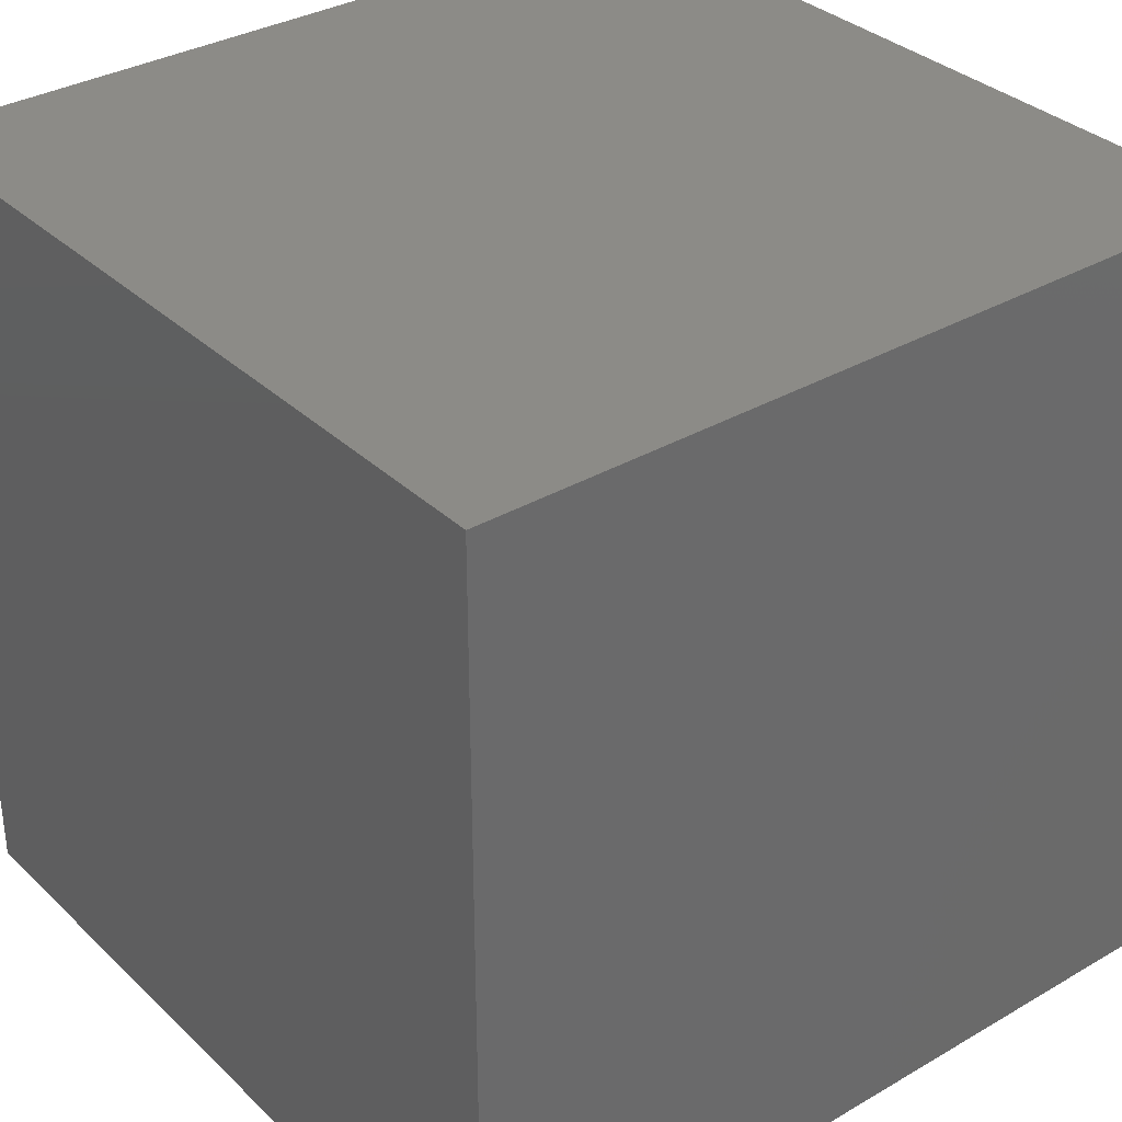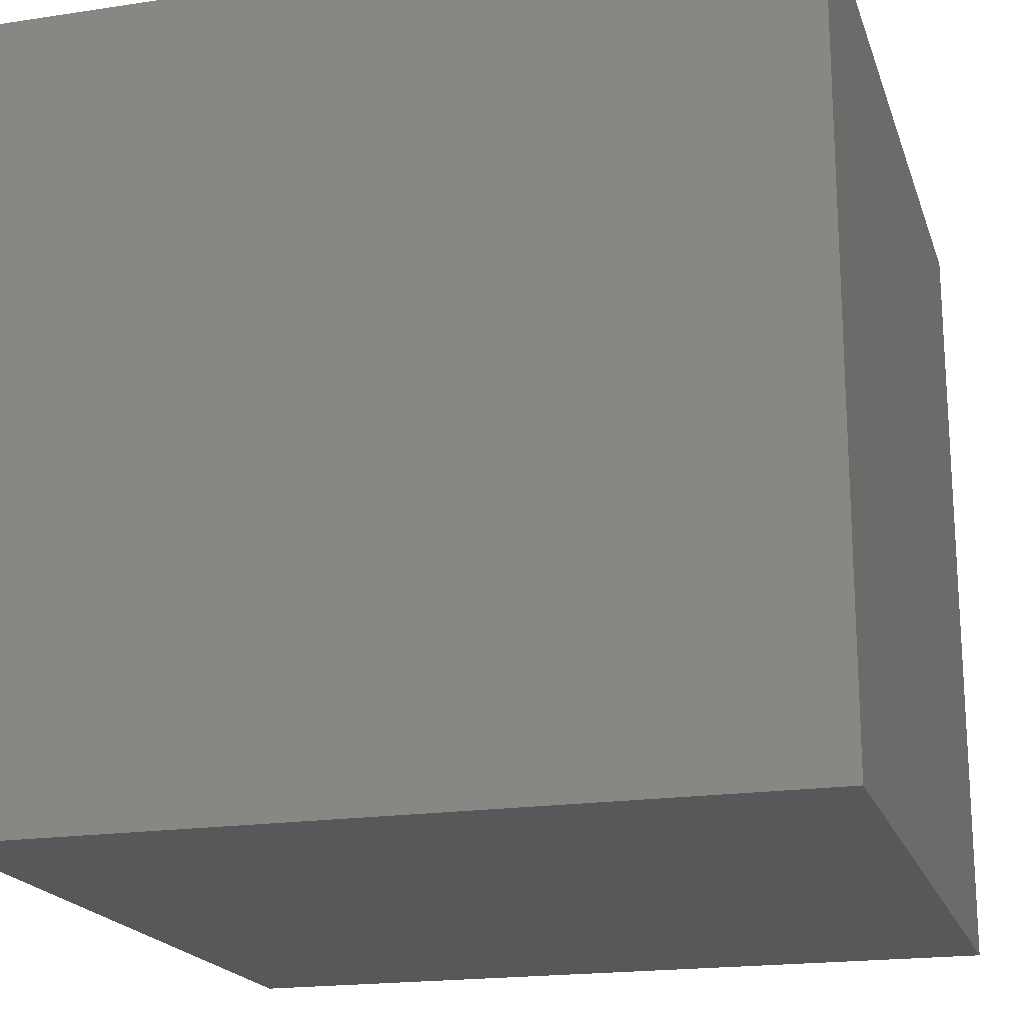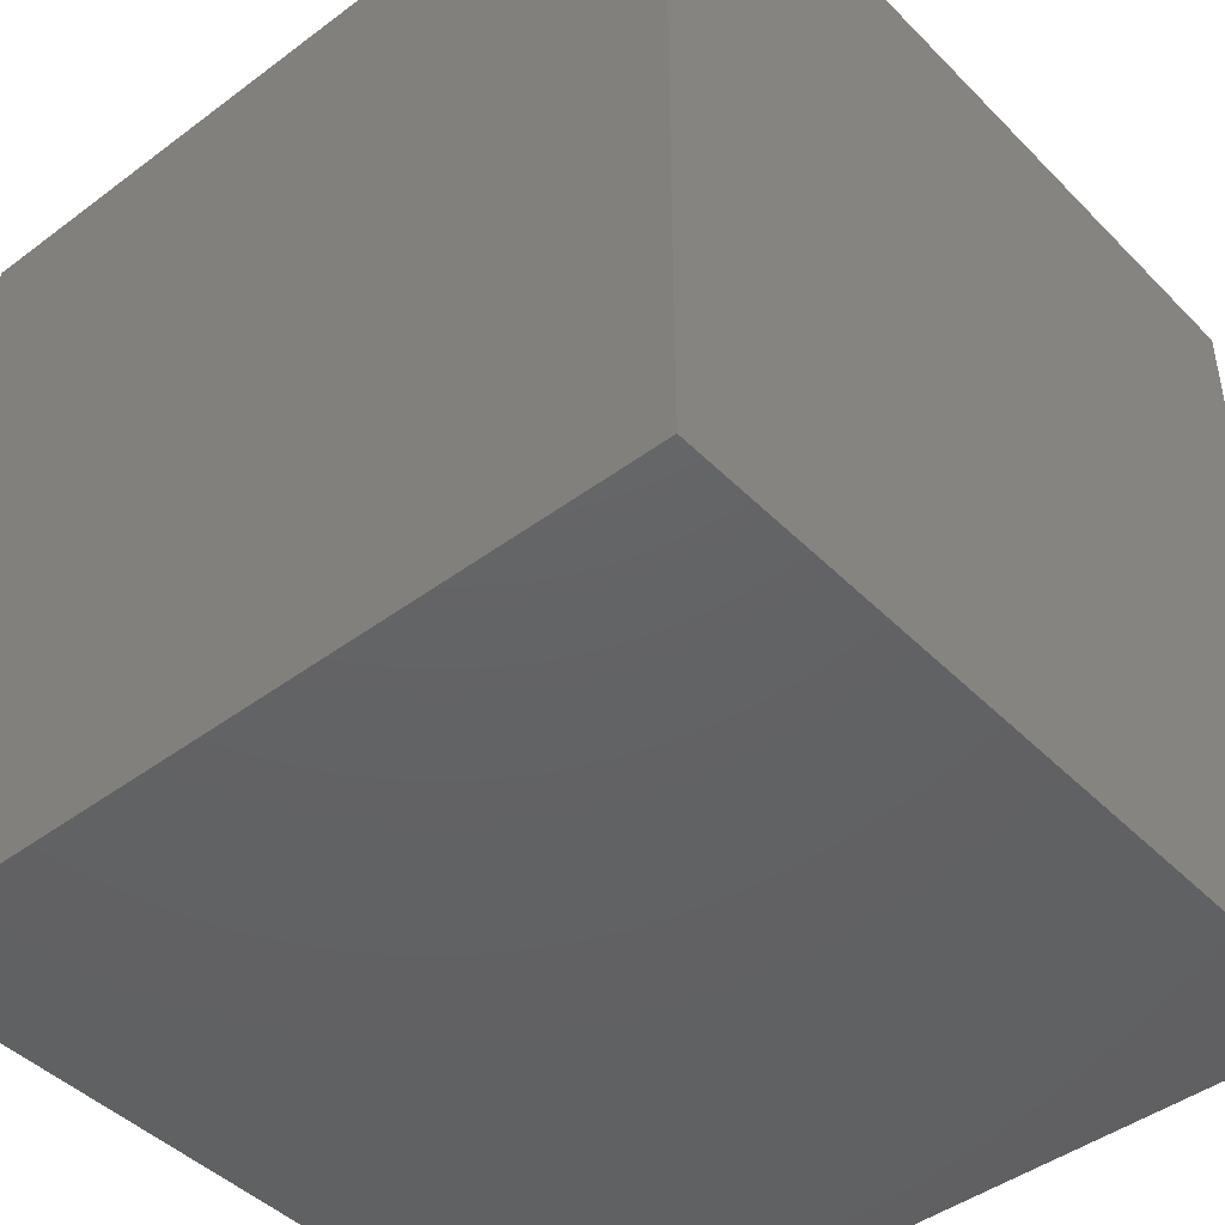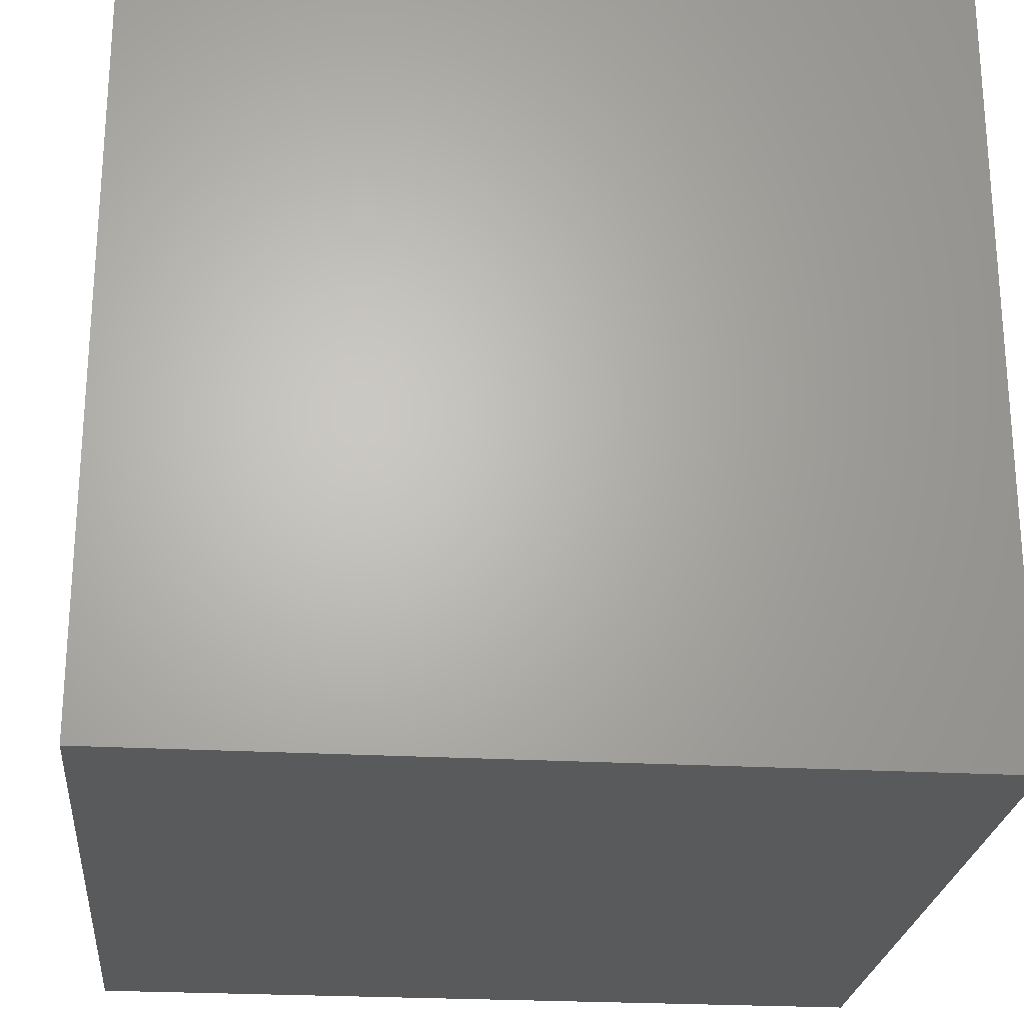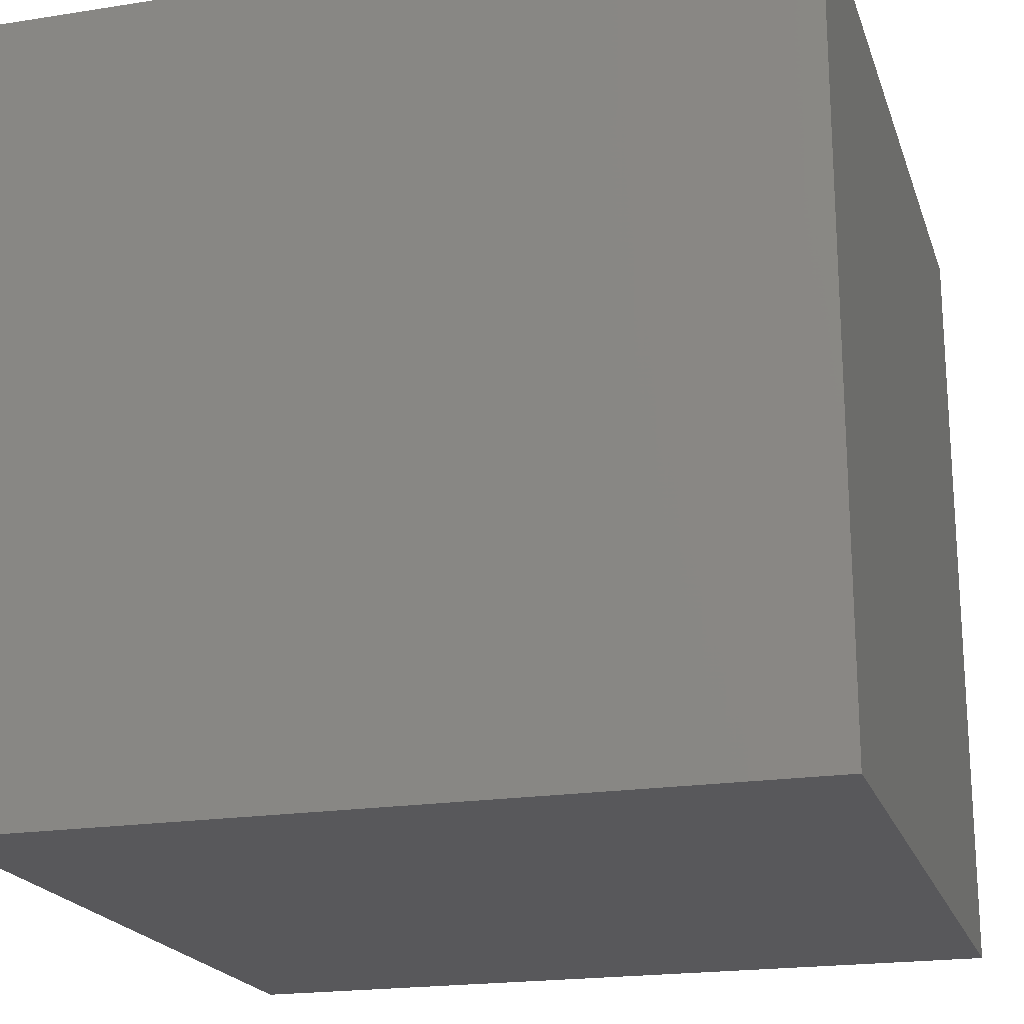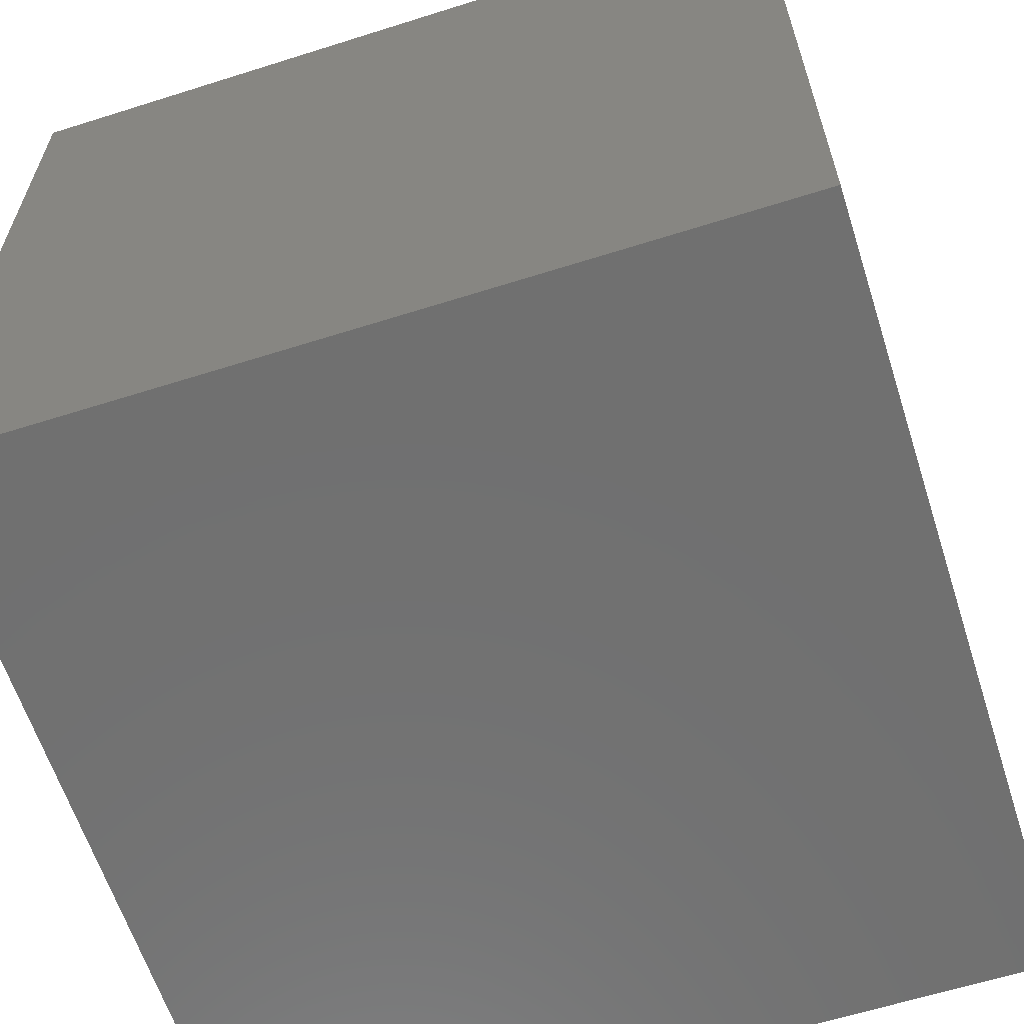
<metadata>
{"format":"stl","ext":"stl","renderer":"f3d","projection":"perspective","resolution":1024,"background":"white","views":[{"elev":33.7,"azim":-128.4,"up":"+Y"},{"elev":-19.3,"azim":15.9,"up":"+Y"},{"elev":-44.7,"azim":-139.1,"up":"+Y"},{"elev":-24.2,"azim":-5.4,"up":"+Y"},{"elev":-20.2,"azim":-163.9,"up":"+Z"},{"elev":-62.1,"azim":-162.2,"up":"+Y"}]}
</metadata>
<code>
# stl→obj: 8 verts, 24 faces
v 0 0 0
v 0 0 10
v 0 10 0
v 0 10 10
v 10 10 0
v 10 10 10
v 10 0 0
v 10 0 10
f 1 2 3
f 3 2 4
f 3 4 5
f 5 4 6
f 5 6 7
f 7 6 8
f 7 8 1
f 1 8 2
f 1 5 7
f 5 1 3
f 4 8 6
f 8 4 2
f 1 2 3
f 3 2 4
f 3 4 5
f 5 4 6
f 5 6 7
f 7 6 8
f 7 8 1
f 1 8 2
f 1 5 7
f 5 1 3
f 4 8 6
f 8 4 2

</code>
